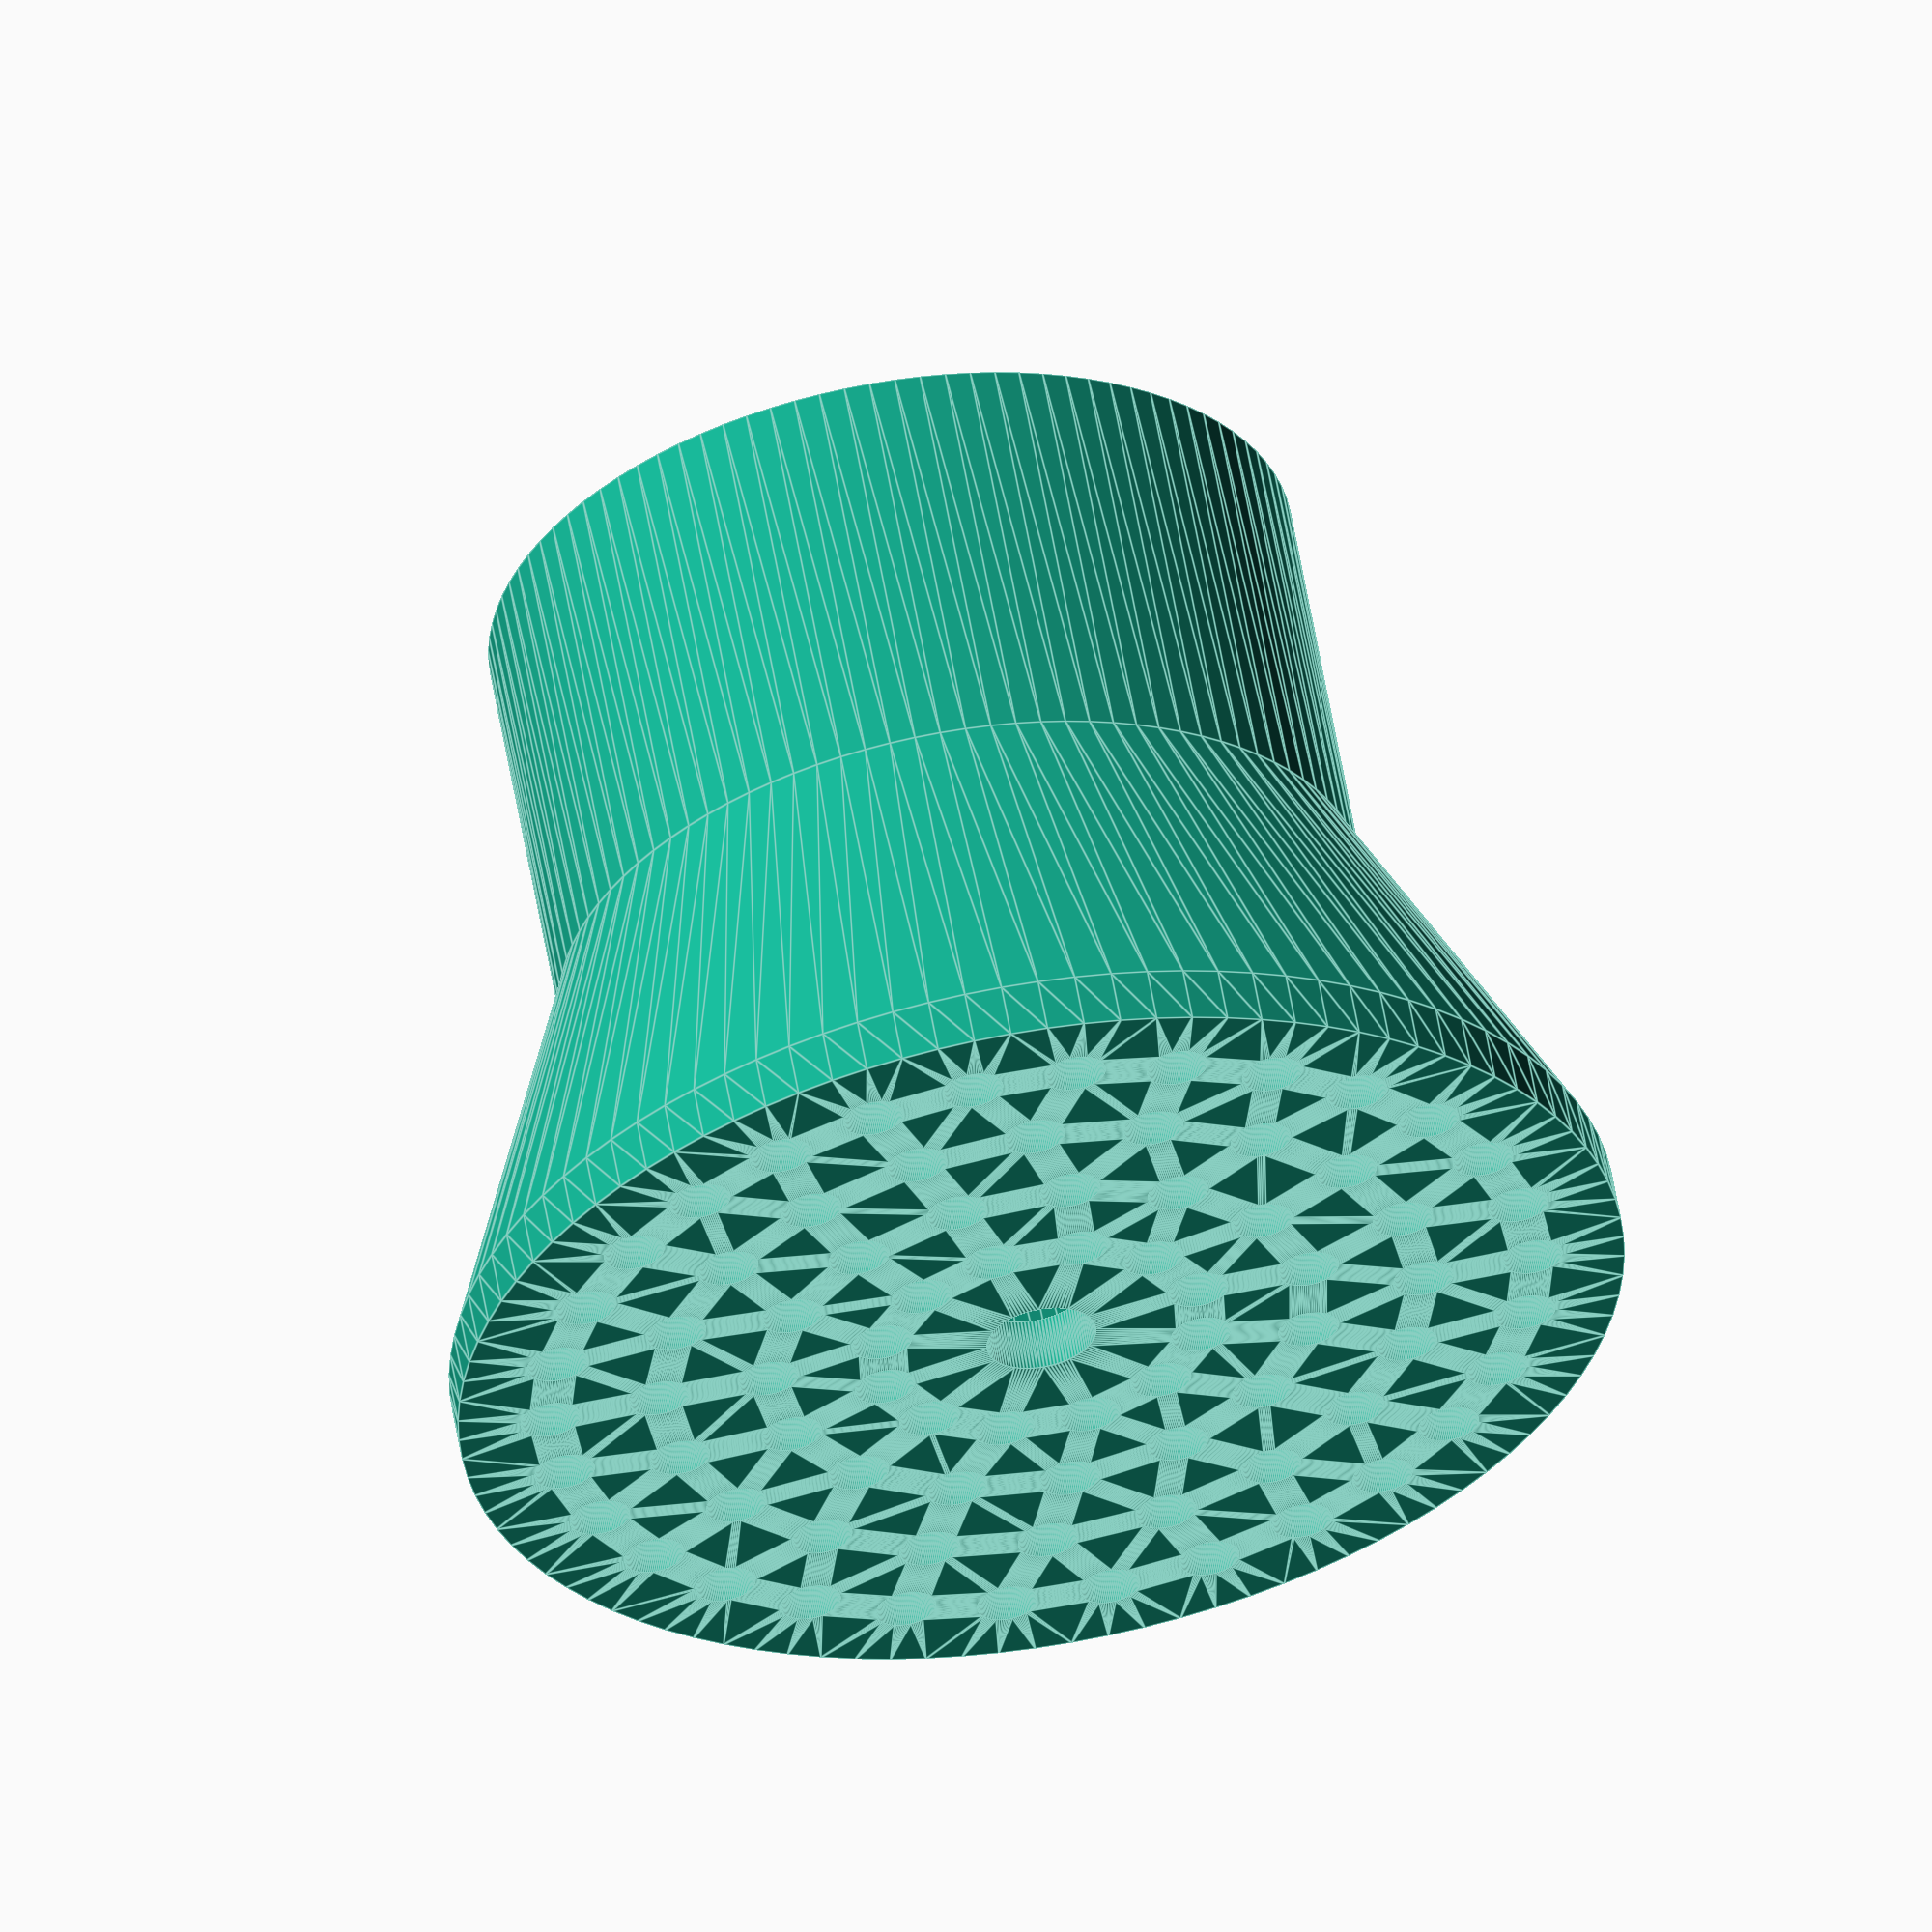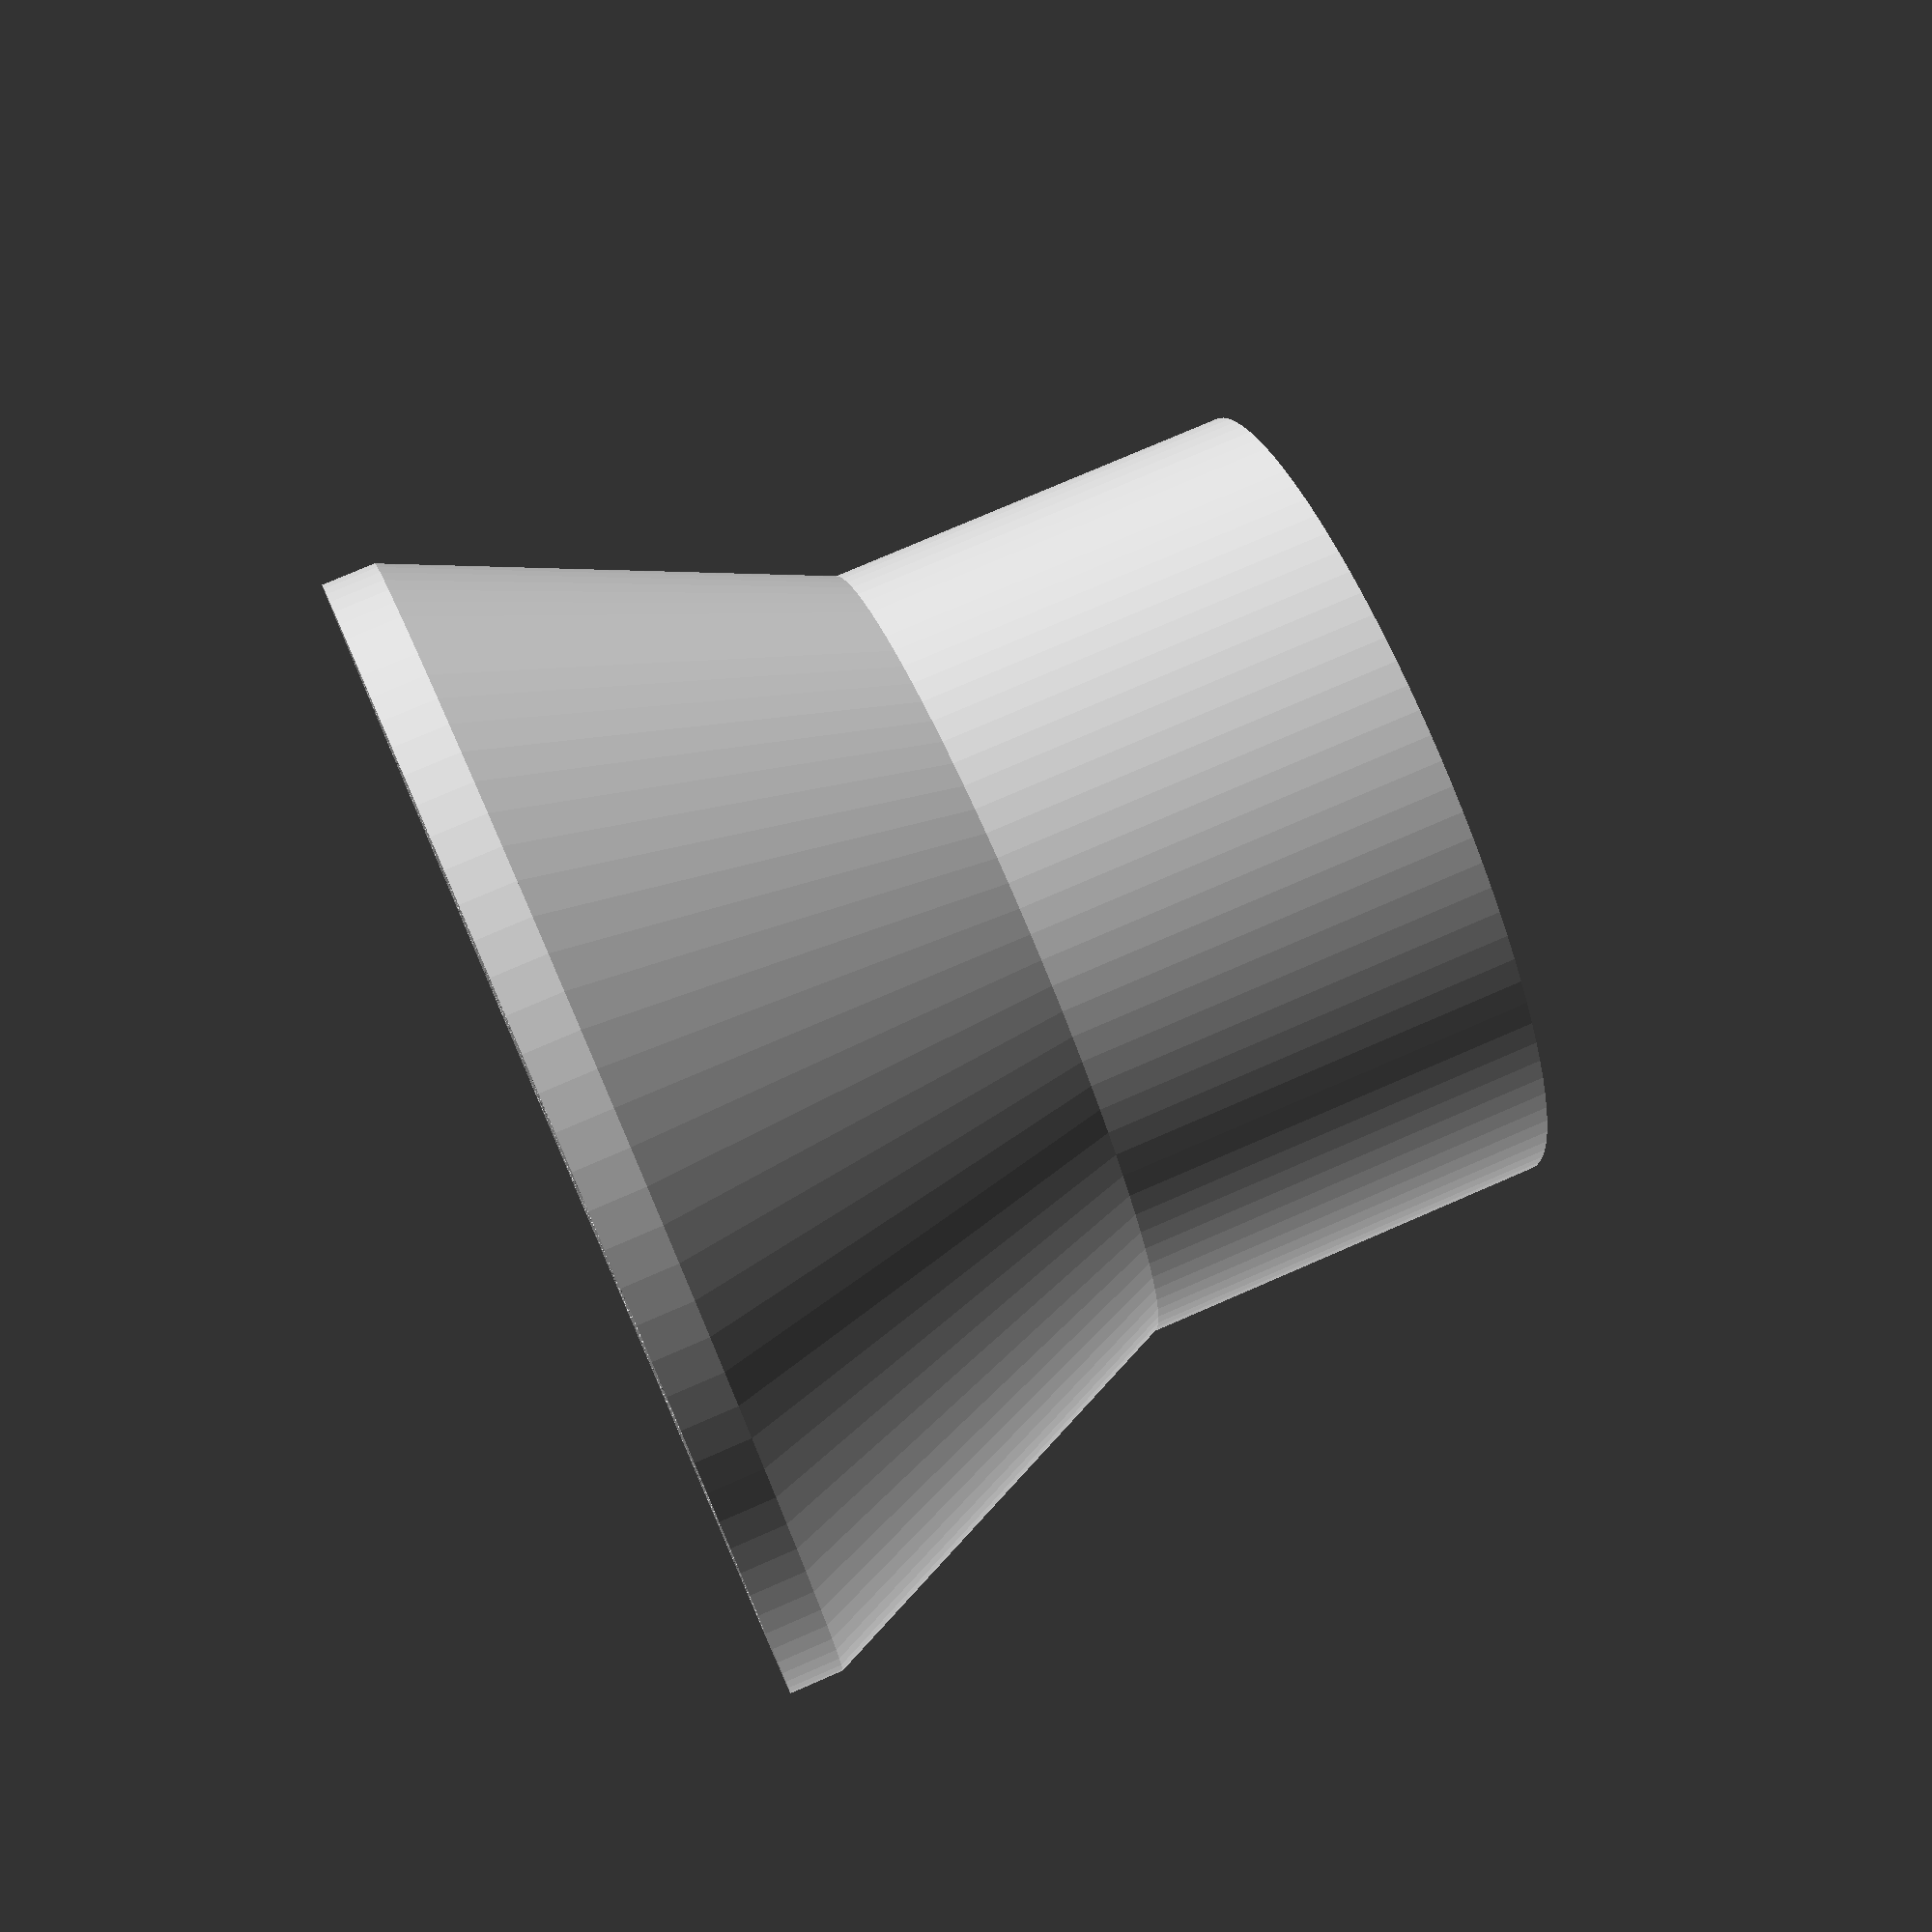
<openscad>
// 26.5 .. inner diam
// 1.5mm

D = 26.5;
R = D/2;
W = 1.5;
$fn=100;

module shape()
    polygon([
        [0,0], [R+W,0], 
        [R+W, 15], 
        [1.5*R+W , 30],  
        [1.5*R, 30],
        [R-0.3, 15], [R , 0] // tight fit !
    ]);

union()
{
    
    translate([0,0,30 +2])
    rotate([0,180,0])
    rotate_extrude(angle = 360)
    shape();

    diameter = 1.5*D +2*W;
    linear_extrude(2)
        difference() {
            circle(d = diameter);
            circle(d = 4);
            for(j = [1:1:4])
            for(i = [0 :6 * (j+1): 360 ])
              rotate(i+1*j)
                translate([22-4*j, 0])
                  circle(d = 2.2);
     
            
        }
        
}
</openscad>
<views>
elev=301.5 azim=291.0 roll=170.2 proj=o view=edges
elev=283.6 azim=358.8 roll=246.5 proj=p view=solid
</views>
